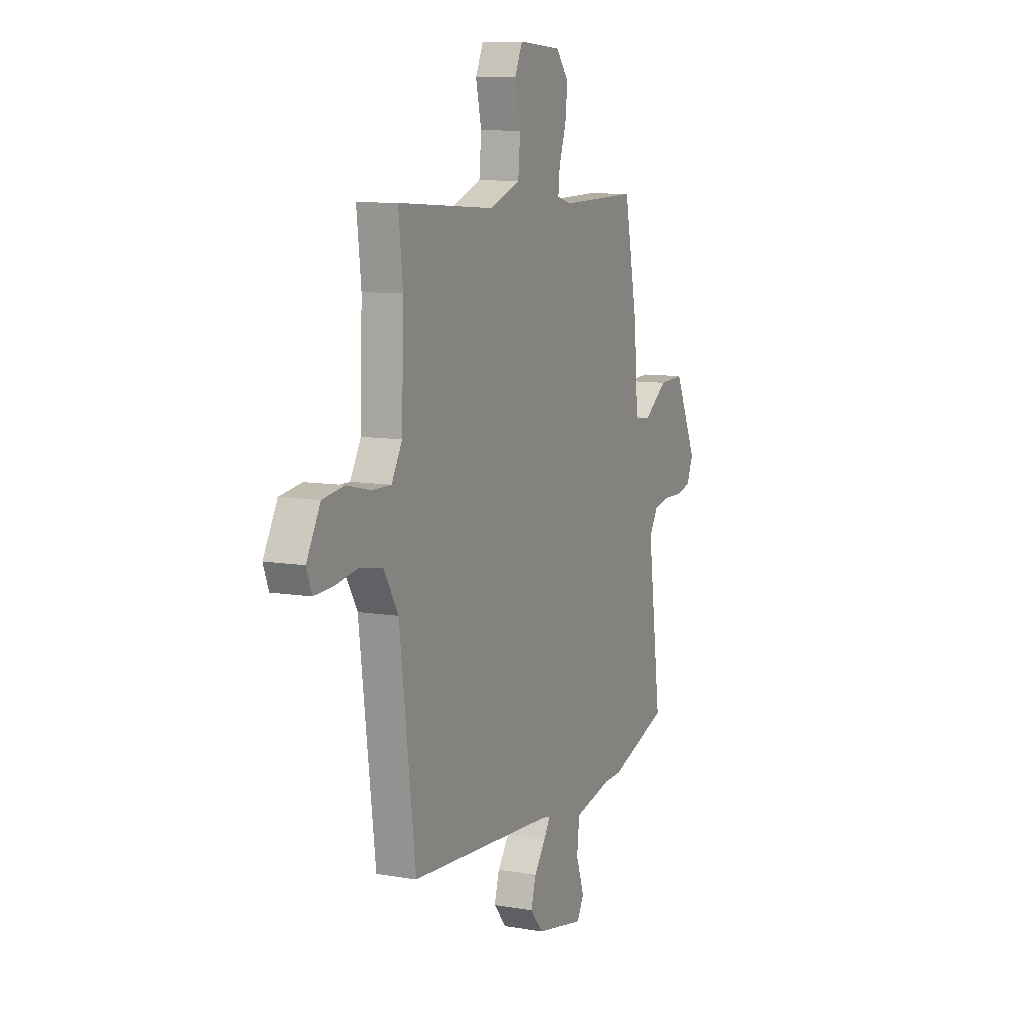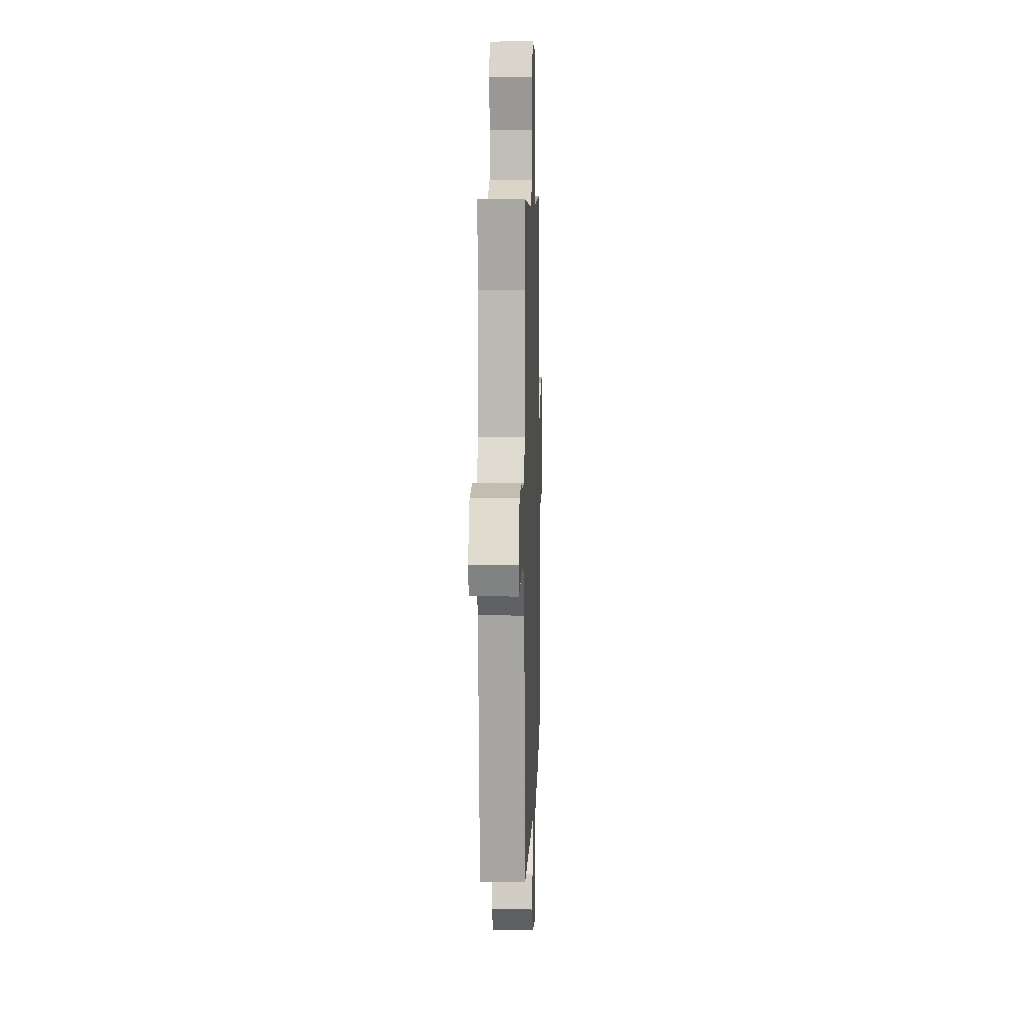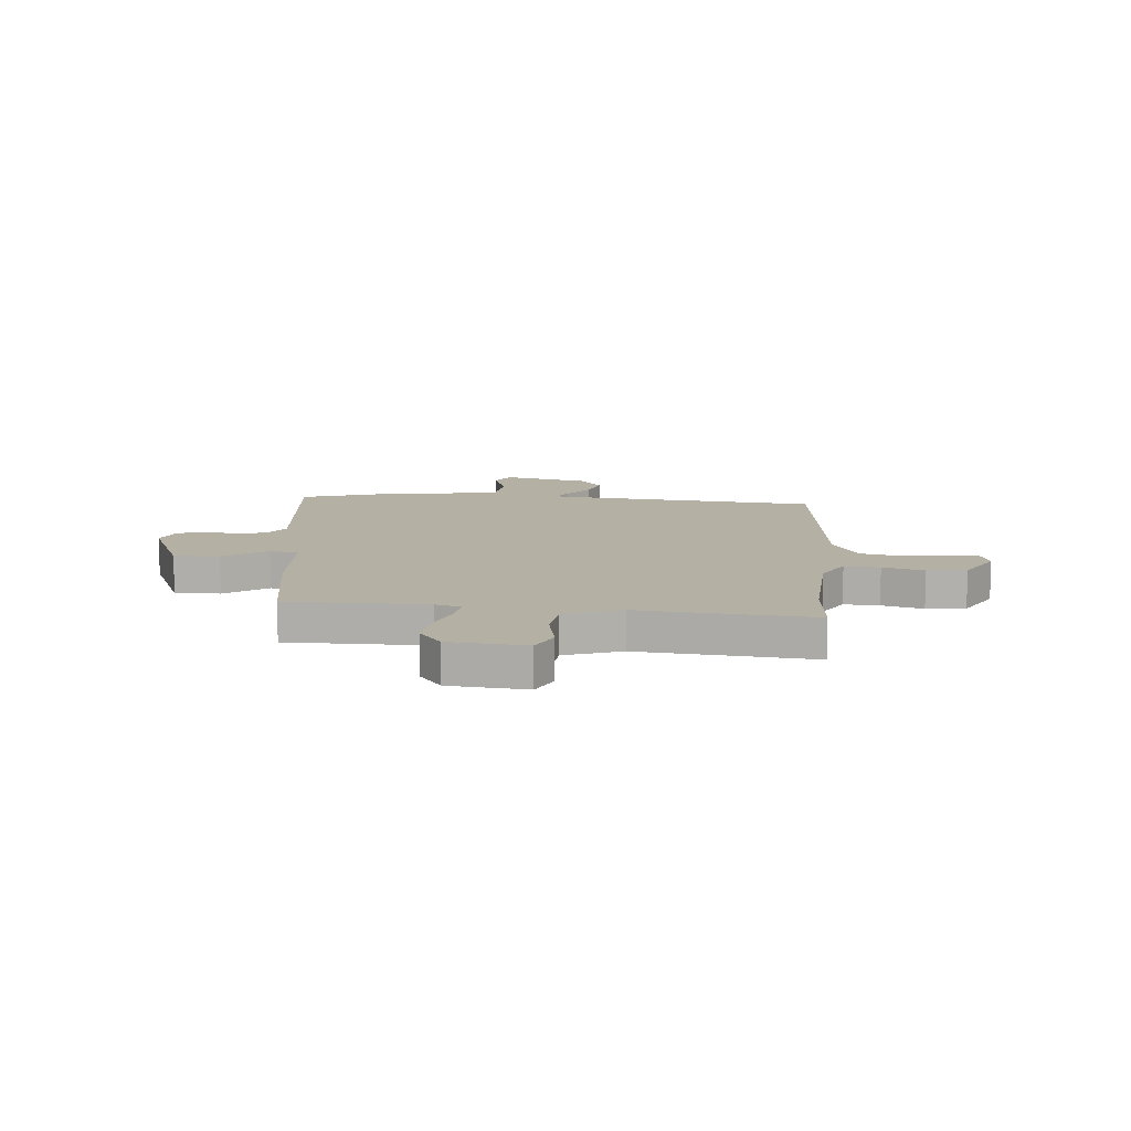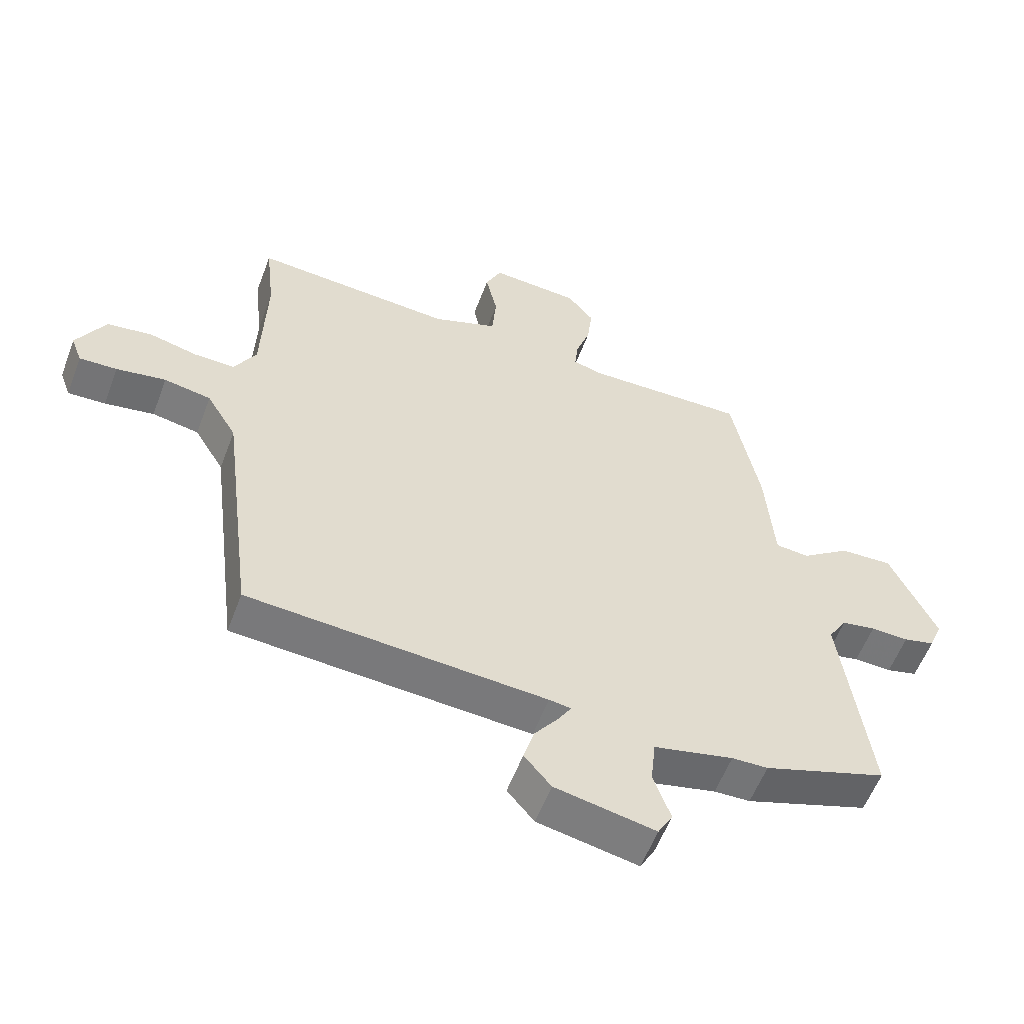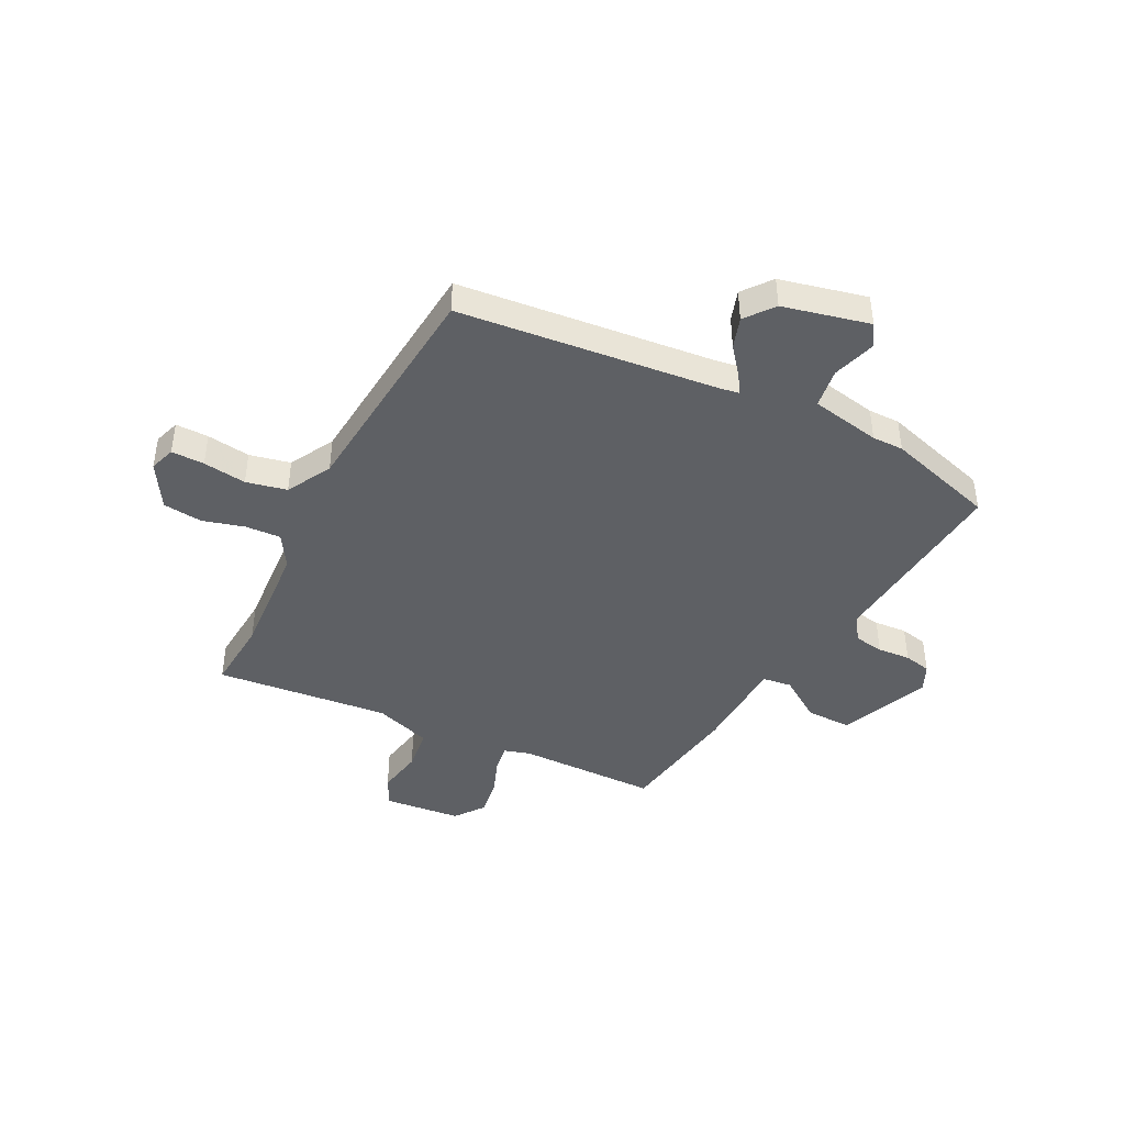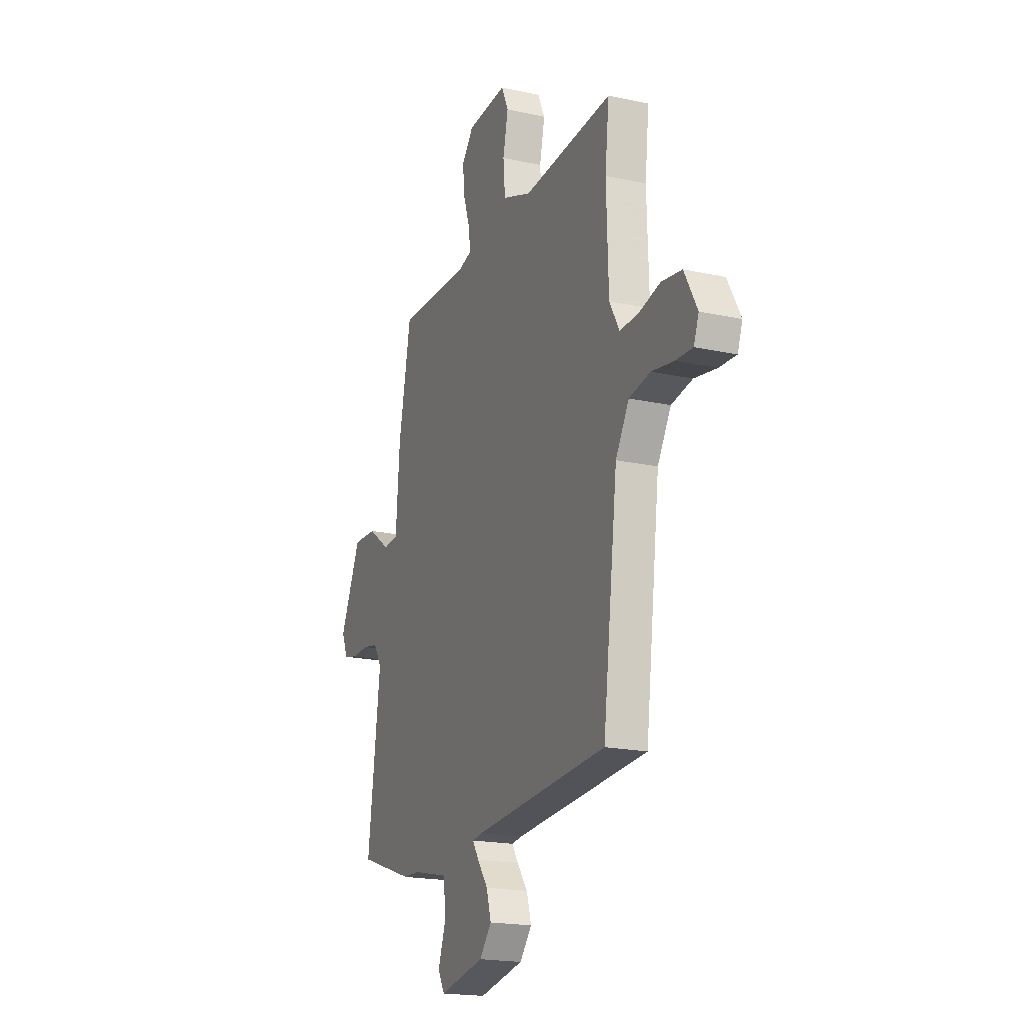
<metadata>
{"format":"obj","ext":"obj","renderer":"f3d","projection":"perspective","resolution":1024,"background":"white","views":[{"elev":9.4,"azim":114.3,"up":"+Z"},{"elev":8.6,"azim":91.9,"up":"+Z"},{"elev":11.6,"azim":6.4,"up":"+Y"},{"elev":-57.0,"azim":159.5,"up":"+Z"},{"elev":-43.1,"azim":155.2,"up":"+Y"},{"elev":-19.3,"azim":67.6,"up":"+Z"}]}
</metadata>
<code>
v -0.408 0.07 0.534
v -0.144 0.07 0.527
v -0.095 0.07 0.54
v -0.1 0.07 0.591
v -0.124 0.07 0.662
v -0.132 0.07 0.734
v -0.089 0.07 0.787
v 0.057 0.07 0.796
v 0.083 0.07 0.739
v 0.064 0.07 0.653
v 0.071 0.07 0.572
v 0.177 0.07 0.532
v 0.506 0.07 0.553
v 0.491 0.07 0.418
v 0.498 0.07 0.199
v 0.534 0.07 0.135
v 0.601 0.07 0.136
v 0.68 0.07 0.155
v 0.754 0.07 0.144
v 0.801 0.07 0.058
v 0.783 0.07 0.01
v 0.721 0.07 0.013
v 0.64 0.07 0.027
v 0.563 0.07 0.013
v 0.514 0.07 -0.069
v 0.46 0.07 -0.5
v -0.028 0.07 -0.532
v -0.064 0.07 -0.537
v -0.042 0.07 -0.573
v -0.003 0.07 -0.626
v 0.014 0.07 -0.685
v -0.03 0.07 -0.737
v -0.194 0.07 -0.769
v -0.218 0.07 -0.726
v -0.19 0.07 -0.646
v -0.198 0.07 -0.571
v -0.328 0.07 -0.541
v -0.387 0.07 -0.539
v -0.589 0.07 -0.47
v -0.543 0.07 -0.114
v -0.573 0.07 -0.065
v -0.629 0.07 -0.054
v -0.691 0.07 -0.056
v -0.742 0.07 -0.043
v -0.764 0.07 0.01
v -0.688 0.07 0.175
v -0.602 0.07 0.171
v -0.522 0.07 0.113
v -0.467 0.07 0.118
v -0.453 0.07 0.3
v -0.408 0 0.534
v -0.144 0 0.527
v -0.095 0 0.54
v -0.1 0 0.591
v -0.124 0 0.662
v -0.132 0 0.734
v -0.089 0 0.787
v 0.057 0 0.796
v 0.083 0 0.739
v 0.064 0 0.653
v 0.071 0 0.572
v 0.177 0 0.532
v 0.506 0 0.553
v 0.491 0 0.418
v 0.498 0 0.199
v 0.534 0 0.135
v 0.601 0 0.136
v 0.68 0 0.155
v 0.754 0 0.144
v 0.801 0 0.058
v 0.783 0 0.01
v 0.721 0 0.013
v 0.64 0 0.027
v 0.563 0 0.013
v 0.514 0 -0.069
v 0.46 0 -0.5
v -0.028 0 -0.532
v -0.064 0 -0.537
v -0.042 0 -0.573
v -0.003 0 -0.626
v 0.014 0 -0.685
v -0.03 0 -0.737
v -0.194 0 -0.769
v -0.218 0 -0.726
v -0.19 0 -0.646
v -0.198 0 -0.571
v -0.328 0 -0.541
v -0.387 0 -0.539
v -0.589 0 -0.47
v -0.543 0 -0.114
v -0.573 0 -0.065
v -0.629 0 -0.054
v -0.691 0 -0.056
v -0.742 0 -0.043
v -0.764 0 0.01
v -0.688 0 0.175
v -0.602 0 0.171
v -0.522 0 0.113
v -0.467 0 0.118
v -0.453 0 0.3
f 49 50 1 2
f 46 47 48
f 45 46 48
f 44 45 48
f 43 44 48
f 42 43 48
f 41 42 48 49
f 49 2 3
f 41 49 3
f 40 41 3
f 39 40 3
f 38 39 3
f 37 38 3
f 33 34 35
f 32 33 35
f 31 32 35
f 30 31 35
f 29 30 35
f 28 29 35 36
f 25 26 27
f 24 25 27 28
f 21 22 23
f 20 21 23
f 19 20 23
f 18 19 23
f 17 18 23
f 16 17 23 24
f 36 37 3
f 28 36 3
f 24 28 3
f 16 24 3
f 15 16 3
f 8 9 10
f 7 8 10
f 6 7 10
f 5 6 10
f 4 5 10
f 4 10 11
f 14 15 3 4
f 12 13 14
f 12 14 4
f 4 11 12
f 52 51 100 99
f 98 97 96
f 98 96 95
f 98 95 94
f 98 94 93
f 98 93 92
f 99 98 92 91
f 53 52 99
f 53 99 91
f 53 91 90
f 53 90 89
f 53 89 88
f 53 88 87
f 85 84 83
f 85 83 82
f 85 82 81
f 85 81 80
f 85 80 79
f 86 85 79 78
f 77 76 75
f 78 77 75 74
f 73 72 71
f 73 71 70
f 73 70 69
f 73 69 68
f 73 68 67
f 74 73 67 66
f 53 87 86
f 53 86 78
f 53 78 74
f 53 74 66
f 53 66 65
f 60 59 58
f 60 58 57
f 60 57 56
f 60 56 55
f 60 55 54
f 61 60 54
f 54 53 65 64
f 64 63 62
f 54 64 62
f 62 61 54
f 1 51 52 2
f 2 52 53 3
f 3 53 54 4
f 4 54 55 5
f 5 55 56 6
f 6 56 57 7
f 7 57 58 8
f 8 58 59 9
f 9 59 60 10
f 10 60 61 11
f 11 61 62 12
f 12 62 63 13
f 13 63 64 14
f 14 64 65 15
f 15 65 66 16
f 16 66 67 17
f 17 67 68 18
f 18 68 69 19
f 19 69 70 20
f 20 70 71 21
f 21 71 72 22
f 22 72 73 23
f 23 73 74 24
f 24 74 75 25
f 25 75 76 26
f 26 76 77 27
f 27 77 78 28
f 28 78 79 29
f 29 79 80 30
f 30 80 81 31
f 31 81 82 32
f 32 82 83 33
f 33 83 84 34
f 34 84 85 35
f 35 85 86 36
f 36 86 87 37
f 37 87 88 38
f 38 88 89 39
f 39 89 90 40
f 40 90 91 41
f 41 91 92 42
f 42 92 93 43
f 43 93 94 44
f 44 94 95 45
f 45 95 96 46
f 46 96 97 47
f 47 97 98 48
f 48 98 99 49
f 49 99 100 50
f 50 100 51 1

</code>
